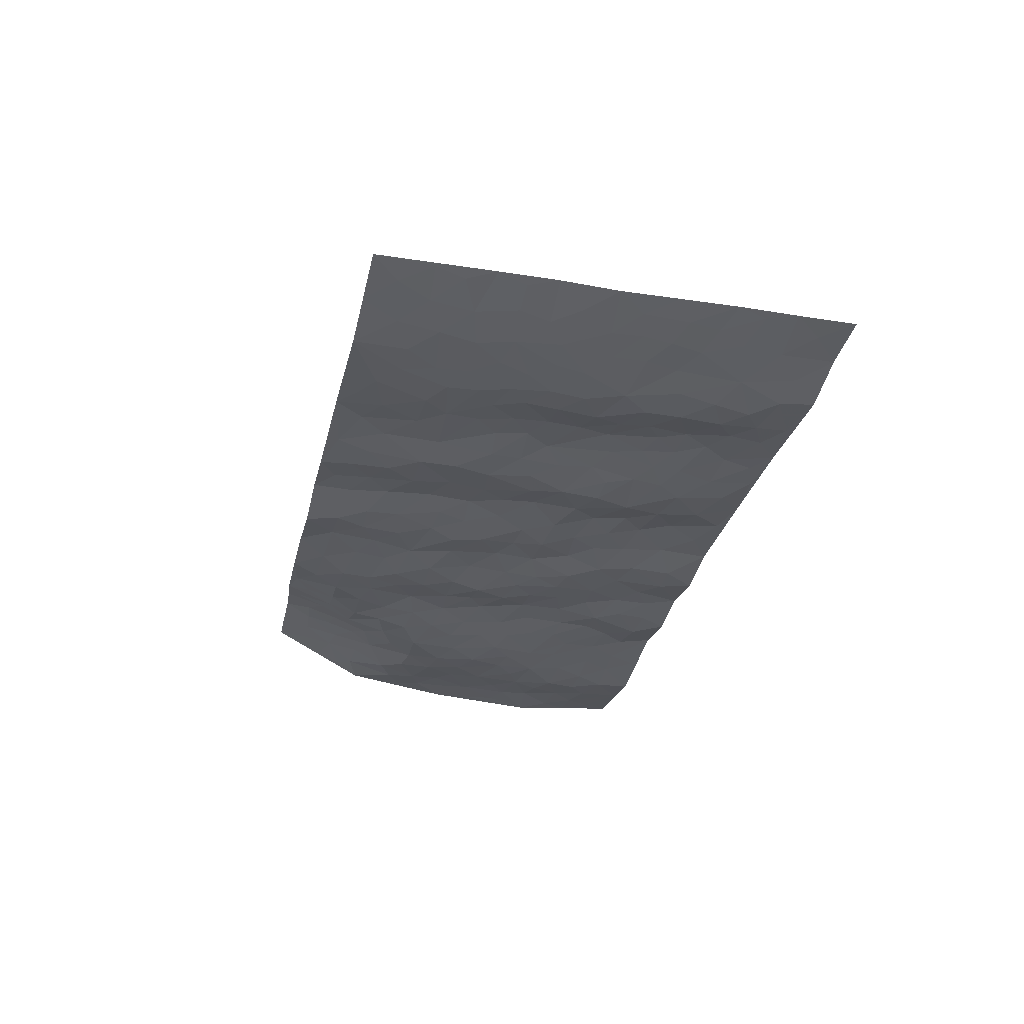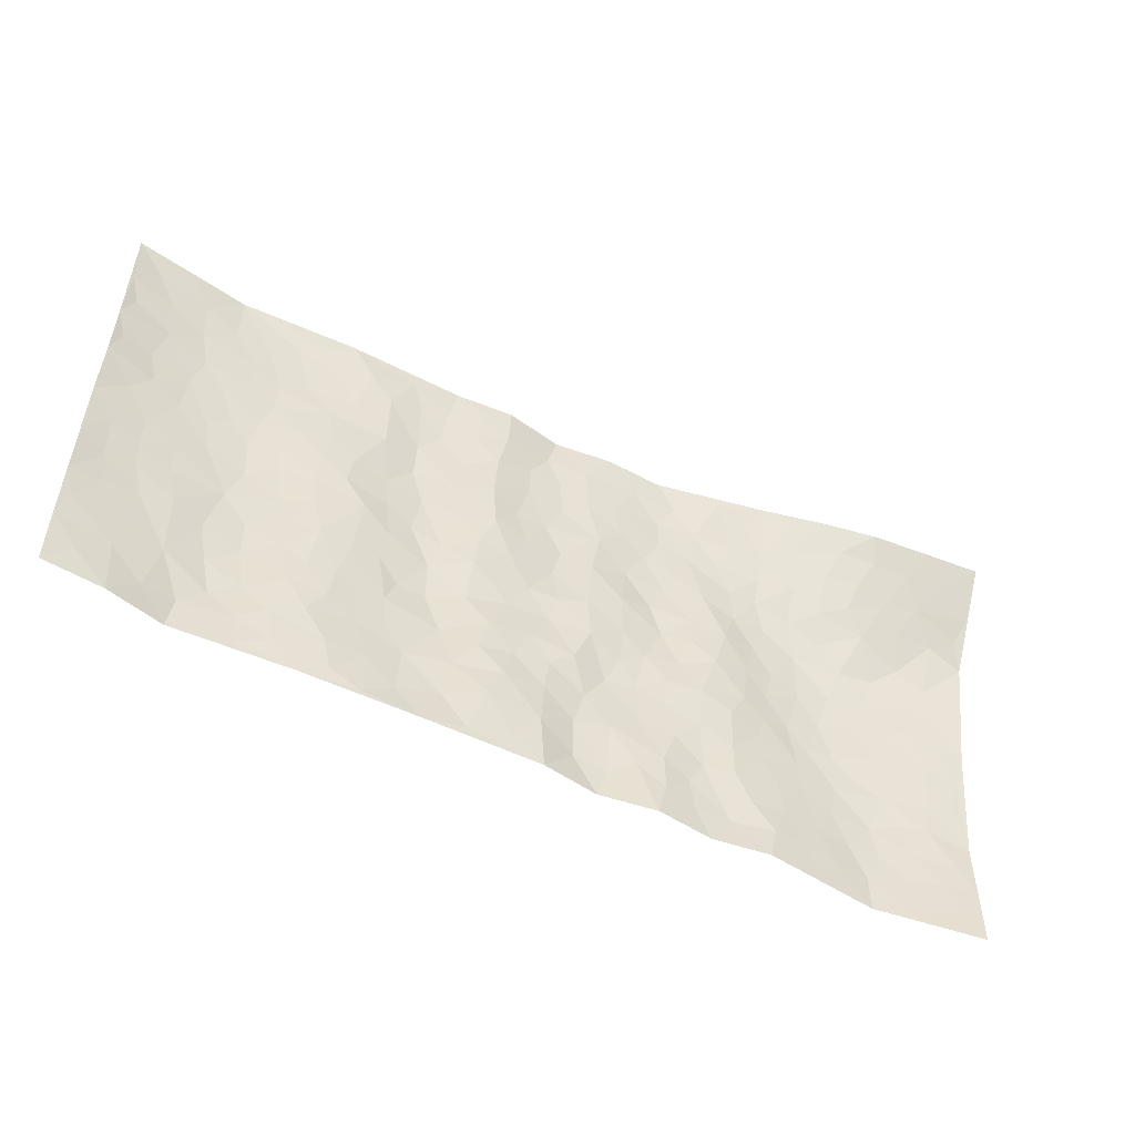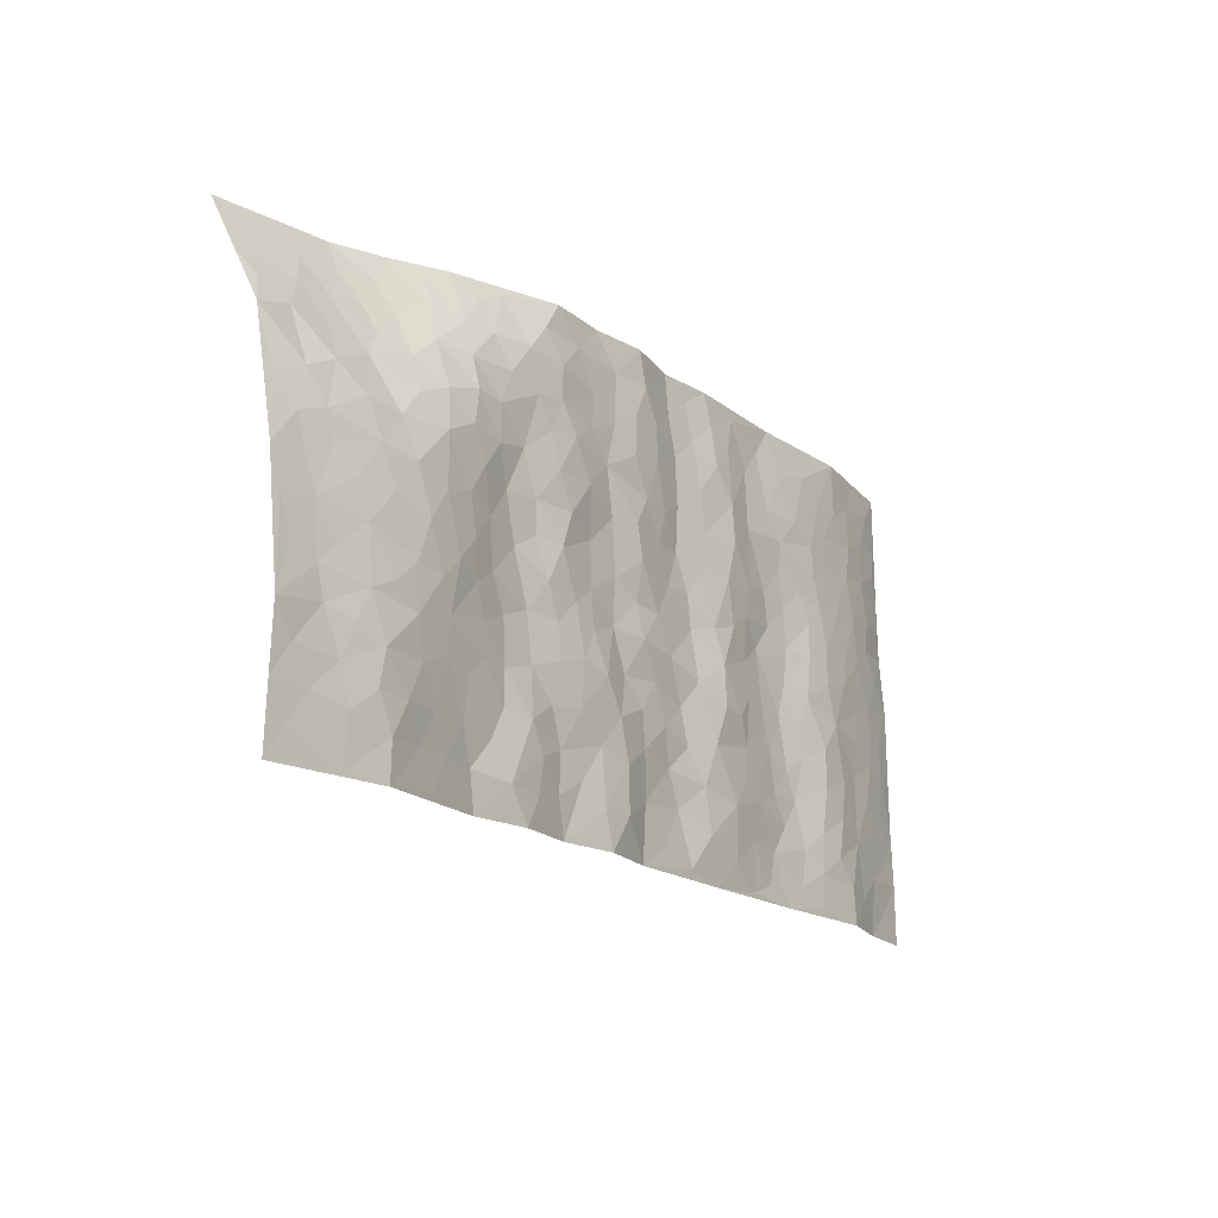
<metadata>
{"format":"obj","ext":"obj","renderer":"f3d","projection":"perspective","resolution":1024,"background":"white","views":[{"elev":-30.4,"azim":-104.7,"up":"+Z"},{"elev":-48.8,"azim":-28.5,"up":"+Y"},{"elev":-19.9,"azim":124.4,"up":"+Y"}]}
</metadata>
<code>
v -0.9646 0.0311 0.02515
v -0.9345 1.027 0.0274
v 0.9943 -0.03359 0.02545
v 1.026 0.9292 0.1717
v -0.7714 0.4171 -0.004529
v -0.9501 0.5301 0.02321
v -0.8339 0.3841 0.002706
v 0.01661 0.003929 0.01214
v -0.9579 0.2808 0.02624
v -0.8992 0.3664 0.01308
v -0.7216 0.02516 -0.01335
v -0.9618 0.156 0.02449
v -0.688 0.3152 -0.01405
v -0.8415 0.0285 0.01531
v -0.819 0.3145 0.002703
v -0.4759 0.01815 0.003007
v -0.9389 0.2178 0.02233
v -0.2731 0.1769 -0.009045
v -0.7532 0.3461 -0.002752
v -0.8454 0.1471 0.009299
v -0.9077 0.09225 0.01963
v -0.78 0.08942 -0.0006773
v -0.655 0.1484 -0.01773
v -0.7088 0.09795 -0.01617
v -0.8544 0.2344 0.009048
v -0.8887 0.2983 0.01388
v -0.7507 0.2014 -0.006175
v -0.6723 0.2317 -0.0174
v -0.8361 0.5147 0.003688
v -0.954 0.4056 0.02493
v -0.6905 1.02 -0.00729
v -0.5162 0.2399 0.00415
v 0.2811 0.151 0.004707
v -0.941 0.7783 0.02974
v -0.3397 0.4051 -0.0005881
v -0.746 0.7767 -0.005688
v -0.7607 0.8555 -0.003813
v -0.5526 0.4608 -0.01099
v -0.5668 0.6245 -0.01028
v -0.444 1.013 0.006679
v -0.9209 0.7155 0.0231
v -0.6299 0.583 -0.01565
v -0.3511 0.7658 0.0009745
v -0.4867 0.2965 0.005199
v -0.4384 0.2403 0.005204
v -0.4763 0.1785 0.006152
v -0.4135 0.6507 0.004391
v -0.334 0.5715 -0.001494
v 0.198 0.4699 -0.0005304
v -0.312 0.2322 -0.007094
v -0.1752 0.6174 0.001657
v -0.3404 0.641 -0.004756
v -0.2853 0.06802 -0.0002732
v -0.5908 0.7298 -0.01212
v -0.3745 0.2074 -0.00176
v -0.8392 0.6443 0.005611
v -0.01092 0.3506 0.002058
v 0.08488 0.3389 0.00474
v 0.3303 0.4428 -0.003228
v -0.06149 0.5547 0.004841
v -0.132 0.5613 0.007698
v 0.1292 0.6281 0.001208
v -0.6073 0.3663 -0.01784
v -0.7174 0.5969 -0.01052
v -0.9124 0.8382 0.0214
v -0.542 0.1475 -0.0009179
v -0.3525 0.0249 0.005552
v -0.7676 0.4905 -0.004229
v -0.5974 0.1921 -0.01331
v -0.5999 0.03819 -0.005796
v -0.2297 0.01097 0.008979
v -0.5989 0.1082 -0.009326
v -0.5311 0.07124 0.0001647
v -0.4158 0.05195 0.005909
v -0.4336 0.1191 0.006878
v -0.8568 0.7127 0.008458
v -0.9299 0.9026 0.02671
v -0.7074 0.5317 -0.01237
v 0.04821 0.9982 -0.006943
v -0.7688 0.6997 -0.004628
v -0.5378 0.3331 -0.003966
v -0.484 0.4775 0.004171
v 0.04121 0.5715 -0.00637
v -0.01794 0.4851 -0.0003159
v 0.03325 0.4205 -0.003539
v -0.1049 0.1339 0.0156
v -0.5339 0.6878 -0.006083
v -0.8843 0.5901 0.01131
v -0.6972 0.7136 -0.009634
v -0.4251 0.3117 0.005174
v -0.6081 0.2875 -0.01749
v -0.4651 0.7041 0.000316
v -0.1424 0.4905 0.007091
v -0.2331 0.4449 -0.01125
v -0.6128 0.6691 -0.0128
v 0.009358 0.1193 0.01153
v -0.3839 0.5237 0.008943
v -0.3193 0.2997 -0.005499
v -0.2089 0.5116 -0.00503
v -0.1531 0.3882 -0.002519
v -0.9447 0.654 0.02968
v -0.6721 0.6445 -0.01226
v -0.7821 0.6043 -0.004077
v -0.3442 0.1225 -5.828e-05
v -0.4905 0.5496 0.002312
v -0.6562 0.4275 -0.01691
v -0.1044 0.3296 0.007437
v -0.1262 0.2555 0.006232
v -0.4843 0.6279 0.001777
v 0.1494 0.726 -0.0005656
v 0.01927 0.2166 0.005145
v -0.04852 0.2769 0.004343
v 0.02997 0.2896 0.003099
v -0.4032 0.3777 0.0057
v -0.1749 0.1911 -0.0009942
v -0.6244 0.5083 -0.01776
v -0.53 0.3989 -0.004357
v -0.4657 0.4074 0.008213
v -0.2758 0.5341 -0.006983
v -0.2324 0.359 -0.01532
v -0.3252 0.4786 0.0004192
v -0.2017 0.2788 -0.01099
v -0.0618 0.4151 -0.0001187
v -0.5631 0.5501 -0.0123
v -0.07009 0.203 0.01284
v -0.1946 0.1012 -0.0009693
v -0.3762 0.2714 -0.0009799
v -0.9005 0.4662 0.01439
v -0.8411 0.4473 0.004626
v 0.1226 0.421 0.004554
v 0.2322 0.2328 -0.004271
v 0.116 0.5153 0.00448
v 0.05162 0.4882 0.001209
v 0.1955 0.3892 -0.005295
v 0.8278 0.4675 0.002347
v 0.2514 0.4282 -0.005267
v 0.2932 0.3064 -0.002174
v 0.1964 0.5634 0.003786
v 0.1716 0.9945 0.009378
v -0.2577 0.6289 -0.009008
v 0.4732 0.8648 0.01503
v 0.5379 0.9722 0.06786
v -0.1734 0.7875 0.0001749
v -0.01484 0.8657 -0.002599
v -0.2961 0.3593 -0.01004
v -0.4266 0.5805 0.00654
v -0.05634 0.05714 0.01172
v -0.1416 0.02882 0.00946
v 0.1382 -0.0001901 -0.007125
v 0.05739 0.8595 -0.004261
v 0.02199 0.7003 -0.003803
v 0.4446 0.1841 0.004057
v 0.3675 0.2802 0.005114
v 0.6283 0.5064 -0.01478
v 0.5619 0.5297 -0.01008
v 0.4762 0.1215 0.005503
v 0.5473 0.211 -0.002503
v 0.4439 0.3491 0.008089
v 0.05984 0.6404 -0.007838
v -0.02289 0.6294 0.001361
v -0.1074 0.7342 0.01162
v -0.04856 0.6957 0.001924
v -0.01886 0.7928 -0.0015
v -0.1001 0.6372 0.01159
v 0.06236 0.774 -0.005718
v 0.2965 0.9913 0.004964
v 0.02687 0.927 -0.006188
v -0.2262 0.8547 -0.006589
v -0.1554 0.886 0.006202
v -0.2755 0.7908 -0.009417
v -0.1969 1.006 0.003766
v -0.1903 0.7032 0.0005173
v -0.2802 0.7101 -0.01155
v -0.09736 0.8336 0.009634
v -0.07381 1.001 0.01569
v 0.26 0.7398 -0.01046
v 0.2125 0.6622 -0.008341
v 0.3644 0.5854 0.001717
v 0.2962 0.5157 -0.008624
v 0.306 0.6581 -0.007769
v 0.4681 0.7303 0.001521
v 0.3963 0.6723 0.005095
v 0.328 0.7247 -0.004874
v 0.1147 0.9267 0.003328
v 0.1221 0.8206 0.0002988
v 0.1905 0.8537 -0.0002779
v 0.2974 0.8661 -0.006551
v 0.3664 0.7836 -0.00343
v 0.2692 0.589 -0.007778
v -0.8416 0.8936 0.009939
v -0.6432 0.8374 -0.009147
v -0.8318 0.8007 0.006626
v -0.8124 1.024 0.01029
v -0.8793 0.9669 0.01624
v -0.7686 0.9454 0.001421
v -0.6926 0.9075 -0.008265
v -0.5627 0.948 -0.007664
v -0.6211 0.9061 -0.009631
v -0.6506 0.7668 -0.009916
v -0.5206 0.8316 -0.009906
v -0.5836 0.8003 -0.01172
v -0.4686 0.9167 -0.002468
v -0.3486 0.89 0.004822
v -0.5013 0.9769 -0.0005073
v -0.4247 0.8303 -7.718e-05
v -0.3988 0.9496 0.007149
v -0.2994 0.9833 0.004063
v -0.4736 0.7765 -0.003671
v -0.2764 0.9112 -0.001364
v -0.2131 0.9386 -0.0002711
v 0.1992 0.7804 -0.002191
v 0.2991 0.7969 -0.007532
v 0.2365 0.9278 0.001641
v 0.4393 0.7993 0.001166
v 0.3857 0.8701 -2.248e-05
v 0.4311 0.9654 0.03544
v 0.3386 0.9287 0.002009
v 0.4907 0.9286 0.03851
v 0.4149 0.4821 0.009258
v 0.3609 0.5194 0.003051
v 0.5225 0.5885 -0.007976
v 0.4728 0.6507 -0.002053
v 0.4442 0.5755 0.006137
v 0.3755 0.1806 -0.005416
v 0.51 0.3196 -0.001986
v 0.4955 0.508 -0.0001902
v 0.3767 0.378 0.008782
v -0.07844 0.9178 0.01237
v -0.137 0.963 0.01085
v 0.3405 0.1245 -0.003929
v 0.6281 -0.005354 0.0008637
v 0.2284 0.3285 -0.008204
v 0.301 0.3775 -0.001817
v 0.6093 0.2286 -0.008479
v 0.7769 0.9451 0.1389
v 1.006 0.2145 0.005795
v 0.5393 0.7946 0.01082
v 0.7541 0.4617 -0.009614
v 0.533 0.7305 -0.0004368
v 1.015 0.462 0.02341
v 0.6969 0.2711 -0.01637
v 0.5431 0.4516 -0.007862
v 0.8069 0.2831 -0.008786
v 0.593 0.3971 -0.01539
v 0.5048 -0.01225 0.01555
v 0.1134 0.2508 -0.00732
v 0.5239 0.06192 0.01016
v 0.1605 0.3164 -0.01054
v 0.4422 0.2544 0.004803
v 0.9008 0.2332 0.003793
v 0.676 0.4398 -0.01877
v 0.5971 0.06373 0.001876
v 0.4815 0.4121 0.003705
v 0.6378 0.3513 -0.01618
v 0.3105 0.2251 0.002127
v 0.5043 0.2568 -0.001772
v 0.2826 0.07202 0.005771
v 0.3829 -0.008372 -0.003066
v 0.2603 -0.003586 0.01195
v 0.2201 0.11 0.002181
v 0.08838 0.169 -0.005998
v 0.1664 0.1867 -0.002737
v 0.6345 0.1274 -0.005271
v 0.8101 0.3947 -0.003751
v 0.7739 0.1948 -0.01717
v 0.6703 0.05901 -0.004887
v 0.7006 0.3615 -0.01512
v 0.748 0.3141 -0.01421
v 0.9153 0.2933 0.006431
v 0.7851 0.5404 -0.003255
v 0.7141 0.1218 -0.01468
v 0.7863 0.123 -0.01482
v 0.8711 0.3365 0.003685
v 0.9731 0.3143 0.01119
v 0.92 0.405 0.01225
v 0.6101 0.2937 -0.01172
v 0.8414 0.07677 -0.005471
v 0.3501 0.05425 -0.001662
v 0.4298 0.05677 -0.004394
v 0.08828 0.07695 -0.007924
v 0.1605 0.06936 -0.007022
v 1.023 0.707 0.05896
v 0.7513 0.05369 -0.01525
v 0.68 0.1936 -0.0128
v 0.9946 0.388 0.01674
v 0.9436 0.4739 0.01922
v 0.8354 0.2214 -0.008114
v 0.5546 0.1317 0.002113
v 0.7503 -0.0241 -0.01292
v 0.5338 0.3781 -0.005347
v 0.9585 0.03 0.01519
v 1 0.09054 0.01565
v 0.8637 0.1502 -0.001668
v 0.9202 0.09214 0.005617
v 0.8457 -0.02021 0.001608
v 0.9619 0.1542 0.007623
v 0.705 0.5324 -0.01266
v 0.7337 0.6072 0.001254
v 0.6269 0.6165 -0.01253
v 0.8701 0.6587 0.02703
v 0.6765 0.744 0.03019
v 0.998 0.5857 0.03798
v 0.8103 0.613 0.008316
v 0.896 0.5621 0.01639
v 0.7774 0.7103 0.04036
v 0.8838 0.4982 0.01321
v 0.9557 0.5379 0.0248
v 0.9351 0.6236 0.03015
v 0.684 0.6686 0.006057
v 0.6103 0.704 0.002802
v 0.5518 0.6579 -0.007608
v 0.8989 0.8061 0.09155
v 0.7562 0.8299 0.08411
v 0.8567 0.7377 0.05941
v 0.943 0.7369 0.06353
v 0.825 0.8011 0.08313
v 1.022 0.8183 0.115
v 0.7382 0.7673 0.05558
v 1 0.7644 0.08278
v 0.7859 0.8841 0.1114
v 0.9013 0.9377 0.1556
v 0.656 0.958 0.1065
v 0.866 0.8745 0.1192
v 0.9533 0.871 0.1309
v 0.7057 0.8931 0.09692
v 0.6039 0.8737 0.05483
v 0.5407 0.8614 0.02943
v 0.5972 0.9383 0.07698
v 0.6171 0.7981 0.03
v 0.6811 0.8267 0.06396
f 29 6 128
f 12 21 20
f 26 10 9
f 55 45 46
f 27 19 15
f 26 9 17
f 101 6 88
f 12 1 21
f 7 15 19
f 125 86 96
f 84 123 85
f 129 29 128
f 25 27 15
f 12 20 17
f 73 75 66
f 22 14 11
f 26 17 25
f 9 12 17
f 25 15 26
f 5 129 7
f 52 146 48
f 55 18 50
f 7 19 5
f 20 27 25
f 124 82 105
f 41 76 34
f 20 14 22
f 14 20 21
f 14 21 1
f 24 22 11
f 24 27 22
f 72 66 69
f 69 32 91
f 70 24 11
f 24 23 27
f 17 20 25
f 27 20 22
f 10 15 7
f 10 26 15
f 23 28 27
f 27 13 19
f 28 23 69
f 13 27 28
f 119 121 94
f 10 7 129
f 6 30 128
f 9 10 30
f 36 192 80
f 80 102 89
f 118 81 44
f 64 103 78
f 115 126 86
f 45 32 46
f 91 63 13
f 129 68 29
f 95 87 54
f 95 54 199
f 202 40 204
f 82 97 105
f 29 88 6
f 18 55 104
f 148 126 71
f 38 82 124
f 50 18 122
f 117 82 38
f 5 19 106
f 82 117 118
f 80 64 102
f 127 45 55
f 194 77 190
f 98 35 114
f 39 124 105
f 127 50 98
f 106 19 13
f 66 75 46
f 39 95 42
f 63 117 38
f 95 89 102
f 101 56 76
f 51 140 99
f 18 53 126
f 62 83 132
f 45 127 90
f 112 113 57
f 103 29 68
f 130 85 58
f 109 39 105
f 35 94 121
f 113 246 58
f 151 165 163
f 120 100 94
f 114 127 98
f 192 190 65
f 95 39 87
f 36 191 37
f 67 104 74
f 56 101 88
f 13 63 106
f 192 34 76
f 268 241 243
f 108 115 125
f 93 84 60
f 133 84 85
f 156 288 157
f 101 76 41
f 80 103 64
f 105 97 146
f 99 61 51
f 92 109 47
f 125 96 111
f 158 227 153
f 75 104 55
f 69 66 32
f 81 91 32
f 106 78 68
f 42 64 78
f 77 34 65
f 24 70 72
f 75 73 16
f 16 71 67
f 2 34 77
f 13 28 91
f 103 56 88
f 56 80 76
f 72 69 23
f 11 16 70
f 16 73 70
f 16 67 74
f 115 18 126
f 24 72 23
f 73 72 70
f 16 74 75
f 72 73 66
f 32 45 44
f 84 83 60
f 66 46 32
f 78 106 116
f 117 63 81
f 67 53 104
f 103 68 78
f 69 91 28
f 36 80 89
f 106 38 116
f 106 68 5
f 81 118 117
f 62 132 138
f 32 44 81
f 53 67 71
f 57 58 85
f 123 100 107
f 93 60 61
f 33 230 224
f 8 96 147
f 132 133 130
f 140 48 119
f 93 100 123
f 122 98 50
f 164 60 160
f 53 71 126
f 125 112 108
f 193 194 195
f 75 55 46
f 63 91 81
f 56 103 80
f 196 198 31
f 18 104 53
f 121 48 97
f 38 106 63
f 118 97 82
f 97 35 121
f 51 172 140
f 130 134 49
f 87 39 109
f 288 252 263
f 97 114 35
f 47 43 92
f 57 113 58
f 248 130 58
f 34 101 41
f 114 90 127
f 116 124 42
f 145 94 35
f 118 114 97
f 167 79 175
f 98 145 35
f 85 123 57
f 43 47 52
f 199 36 89
f 42 78 116
f 159 83 62
f 88 29 103
f 74 104 75
f 118 44 90
f 173 140 172
f 42 95 102
f 190 192 37
f 65 190 77
f 89 95 199
f 125 111 112
f 92 87 109
f 18 115 122
f 177 180 176
f 112 57 107
f 109 105 146
f 93 94 100
f 285 286 275
f 96 86 147
f 137 232 131
f 57 123 107
f 87 92 208
f 49 134 136
f 132 130 49
f 161 164 162
f 50 127 55
f 122 108 107
f 122 107 100
f 48 140 52
f 118 90 114
f 99 119 94
f 123 84 93
f 36 37 192
f 48 121 119
f 120 122 100
f 39 42 124
f 38 124 116
f 248 58 246
f 44 45 90
f 98 122 120
f 146 52 47
f 94 93 99
f 168 209 170
f 212 183 188
f 202 197 200
f 42 102 64
f 107 108 112
f 99 93 61
f 8 280 96
f 112 111 113
f 125 115 86
f 115 108 122
f 128 30 10
f 5 68 129
f 10 129 128
f 132 49 138
f 83 84 133
f 130 133 85
f 83 133 132
f 248 134 130
f 156 152 224
f 151 110 165
f 212 186 211
f 153 224 249
f 254 251 244
f 246 261 262
f 225 158 249
f 49 136 179
f 185 184 150
f 214 188 181
f 181 188 182
f 161 163 174
f 143 170 172
f 110 211 185
f 184 79 167
f 174 228 169
f 62 110 159
f 163 150 144
f 210 169 229
f 170 143 168
f 176 211 110
f 98 120 145
f 94 145 120
f 48 146 97
f 109 146 47
f 148 86 126
f 147 86 148
f 71 8 148
f 8 147 148
f 244 276 254
f 232 136 134
f 174 143 161
f 60 83 160
f 163 162 151
f 159 160 83
f 261 281 262
f 259 281 149
f 219 220 59
f 246 113 111
f 33 255 131
f 157 256 152
f 137 255 153
f 230 278 279
f 262 260 33
f 154 155 242
f 131 255 137
f 248 131 232
f 281 280 149
f 259 258 278
f 220 179 59
f 159 151 160
f 162 160 151
f 164 61 60
f 228 174 144
f 144 174 163
f 159 110 151
f 161 172 164
f 186 184 185
f 161 162 163
f 61 164 51
f 160 162 164
f 187 217 213
f 150 163 165
f 205 202 200
f 79 184 139
f 170 43 173
f 174 169 143
f 161 143 172
f 167 144 150
f 176 180 183
f 172 170 173
f 223 226 221
f 185 150 165
f 99 140 119
f 207 206 203
f 172 51 164
f 43 52 173
f 173 52 140
f 167 175 228
f 228 229 169
f 210 168 169
f 177 110 62
f 189 138 179
f 62 138 177
f 136 232 233
f 181 182 222
f 150 184 167
f 178 180 189
f 49 179 138
f 177 138 189
f 180 178 182
f 178 179 220
f 307 308 304
f 222 223 221
f 215 187 188
f 176 183 212
f 187 213 186
f 214 215 188
f 185 211 186
f 237 181 239
f 182 188 183
f 110 185 165
f 216 215 141
f 211 176 212
f 182 183 180
f 176 110 177
f 213 184 186
f 178 189 179
f 177 189 180
f 195 190 37
f 197 198 200
f 195 194 190
f 34 192 65
f 80 192 76
f 37 196 195
f 194 2 77
f 193 2 194
f 196 37 191
f 31 193 195
f 198 196 191
f 31 195 196
f 199 201 191
f 197 204 31
f 198 191 201
f 31 198 197
f 201 199 54
f 36 199 191
f 54 208 201
f 208 43 205
f 208 54 87
f 198 201 200
f 206 205 203
f 43 170 203
f 210 207 209
f 40 202 206
f 31 204 40
f 197 202 204
f 208 205 200
f 43 203 205
f 205 206 202
f 203 209 207
f 171 40 207
f 40 206 207
f 208 200 201
f 43 208 92
f 170 209 203
f 168 143 169
f 207 210 171
f 168 210 209
f 188 187 212
f 212 187 186
f 166 139 213
f 184 213 139
f 237 214 181
f 215 214 141
f 216 141 218
f 213 217 166
f 142 166 216
f 217 216 166
f 187 215 217
f 216 217 215
f 237 141 214
f 142 216 218
f 223 222 182
f 179 136 59
f 223 220 219
f 267 238 251
f 237 327 141
f 223 182 178
f 158 290 253
f 220 223 178
f 59 233 227
f 233 59 136
f 248 246 131
f 153 249 158
f 251 254 267
f 223 219 226
f 111 261 246
f 297 251 238
f 276 256 157
f 167 228 144
f 229 228 175
f 175 171 229
f 229 171 210
f 260 257 33
f 265 271 272
f 266 289 283
f 269 243 250
f 249 224 152
f 266 283 271
f 227 233 137
f 253 227 158
f 325 313 320
f 135 264 275
f 310 329 239
f 270 298 297
f 249 256 225
f 275 273 269
f 311 222 221
f 155 154 299
f 234 276 157
f 310 311 299
f 222 239 181
f 221 226 155
f 266 263 252
f 242 290 244
f 264 273 275
f 273 264 243
f 242 244 154
f 276 290 225
f 288 234 157
f 240 282 302
f 275 286 306
f 225 290 158
f 234 263 284
f 241 254 276
f 233 232 137
f 137 153 227
f 264 135 238
f 244 251 154
f 260 259 257
f 227 253 219
f 33 224 255
f 154 297 299
f 240 302 307
f 297 154 251
f 264 268 243
f 253 226 219
f 271 284 263
f 277 294 293
f 290 242 253
f 241 234 284
f 59 227 219
f 242 155 226
f 252 245 231
f 157 152 156
f 257 230 33
f 152 256 249
f 278 230 257
f 262 33 131
f 224 153 255
f 259 278 257
f 134 248 232
f 230 279 224
f 96 261 111
f 261 96 280
f 280 281 261
f 246 262 131
f 252 247 245
f 268 267 241
f 283 277 272
f 288 247 252
f 275 274 285
f 295 291 294
f 267 268 264
f 263 234 288
f 309 310 299
f 290 276 244
f 283 272 271
f 267 254 241
f 265 243 241
f 236 240 285
f 297 238 270
f 303 305 298
f 241 276 234
f 221 155 299
f 272 277 293
f 250 243 287
f 286 285 240
f 284 271 265
f 271 263 266
f 295 3 291
f 225 256 276
f 241 284 265
f 289 266 231
f 3 292 291
f 321 235 323
f 293 294 296
f 279 278 258
f 245 279 258
f 279 156 224
f 260 281 259
f 280 8 149
f 262 281 260
f 231 266 252
f 267 264 238
f 306 304 270
f 283 289 295
f 243 269 273
f 236 269 250
f 294 292 296
f 274 236 285
f 269 274 275
f 250 287 293
f 245 289 231
f 236 274 269
f 156 279 247
f 242 226 253
f 247 279 245
f 243 265 287
f 288 156 247
f 265 272 293
f 296 292 236
f 293 287 265
f 295 294 277
f 277 283 295
f 236 250 296
f 289 3 295
f 292 294 291
f 293 296 250
f 300 304 308
f 325 320 235
f 329 330 326
f 270 304 303
f 270 303 298
f 309 305 301
f 135 306 270
f 299 297 298
f 298 309 299
f 238 135 270
f 300 314 305
f 303 300 305
f 304 306 307
f 300 303 304
f 282 319 315
f 322 325 235
f 275 306 135
f 307 306 286
f 240 307 286
f 308 307 302
f 302 282 308
f 308 282 315
f 305 309 298
f 310 309 301
f 310 301 329
f 310 239 311
f 222 311 239
f 299 311 221
f 319 312 315
f 312 323 316
f 301 305 318
f 305 314 316
f 300 308 315
f 316 314 312
f 312 314 315
f 315 314 300
f 323 312 324
f 316 313 318
f 282 4 317
f 330 313 325
f 4 321 324
f 235 320 323
f 282 317 319
f 312 319 317
f 326 325 322
f 316 320 313
f 316 318 305
f 142 218 327
f 327 218 141
f 316 323 320
f 324 312 317
f 4 324 317
f 321 323 324
f 318 313 330
f 328 326 322
f 326 327 329
f 329 327 237
f 326 328 327
f 322 142 328
f 327 328 142
f 329 237 239
f 301 318 330
f 326 330 325
f 330 329 301

</code>
